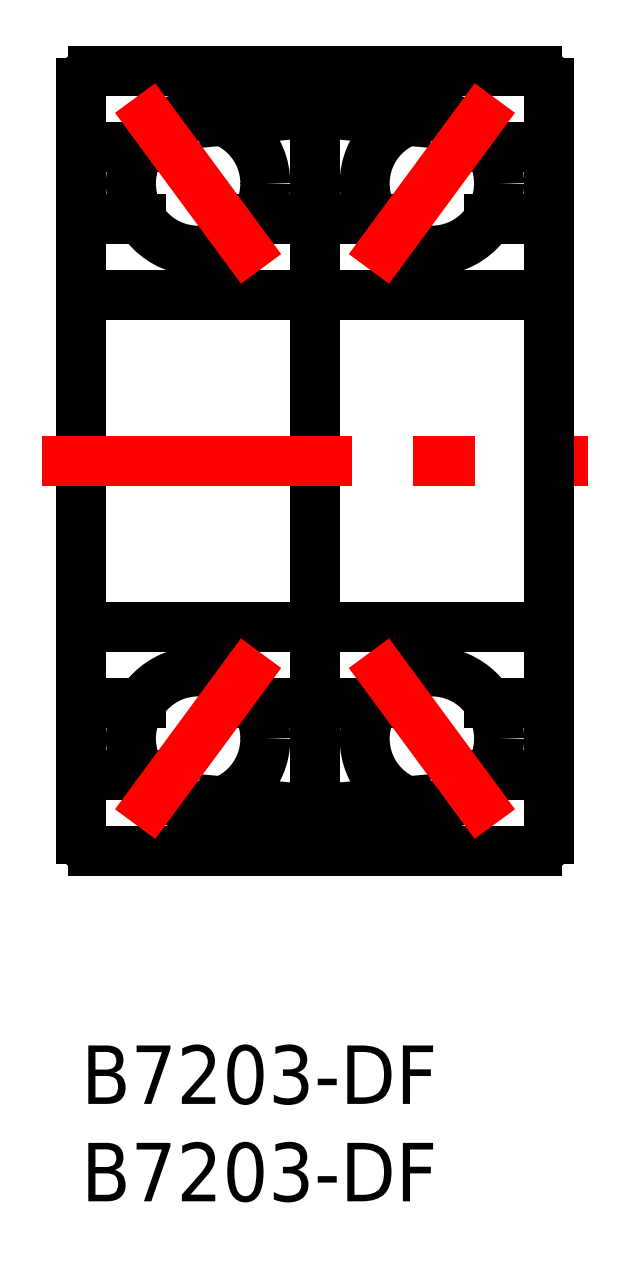
<metadata>
{"format":"dxf","ext":"dxf","renderer":"ezdxf+matplotlib","layout":"modelspace","background":"white","min_lineweight":24,"dpi":150}
</metadata>
<code>
0
SECTION
2
ENTITIES
0
INSERT
8
MSM_CONTINUOUS
2
*U2
10
0
20
0
30
0
0
INSERT
8
MSM_CONTINUOUS
2
*U3
10
0
20
0
30
0
0
CIRCLE
8
MSM_CONTINUOUS
10
18
20
15.75
30
0
40
3.45
0
CIRCLE
8
MSM_CONTINUOUS
10
18
20
44.25
30
0
40
3.45
0
CIRCLE
8
MSM_CONTINUOUS
10
6
20
15.75
30
0
40
3.45
0
CIRCLE
8
MSM_CONTINUOUS
10
6
20
44.25
30
0
40
3.45
0
ARC
8
MSM_CONTINUOUS
10
11.7
20
49.7
30
0
40
0.3
50
0
51
90
0
ARC
8
MSM_CONTINUOUS
10
0.6
20
49.4
30
0
40
0.6
50
90
51
180
0
ARC
8
MSM_CONTINUOUS
10
11.4
20
39.1
30
0
40
0.6
50
270
51
0
0
ARC
8
MSM_CONTINUOUS
10
11.4
20
20.9
30
0
40
0.6
50
0
51
90
0
ARC
8
MSM_CONTINUOUS
10
0.3
20
38.8
30
0
40
0.3
50
180
51
270
0
ARC
8
MSM_CONTINUOUS
10
0.3
20
21.2
30
0
40
0.3
50
90
51
180
0
ARC
8
MSM_CONTINUOUS
10
11.7
20
10.3
30
0
40
0.3
50
270
51
0
0
ARC
8
MSM_CONTINUOUS
10
0.6
20
10.6
30
0
40
0.6
50
180
51
270
0
LINE
8
MSM_CONTINUOUS
10
0
20
46.1
30
0
11
3.088
21
46.1
31
0
0
LINE
8
MSM_CONTINUOUS
10
0.6
20
50
30
0
11
11.7
21
50
31
0
0
LINE
8
MSM_CONTINUOUS
10
15.09
20
42.4
30
0
11
8.912
21
42.4
31
0
0
LINE
8
MSM_CONTINUOUS
10
7.244
20
47.47
30
0
11
12
21
47.9
31
0
0
LINE
8
MSM_CONTINUOUS
10
0
20
42.4
30
0
11
3.088
21
42.4
31
0
0
LINE
8
MSM_CONTINUOUS
10
0
20
17.6
30
0
11
3.088
21
17.6
31
0
0
LINE
8
MSM_CONTINUOUS
10
0.3
20
38.5
30
0
11
11.4
21
38.5
31
0
0
LINE
8
MSM_CONTINUOUS
10
0.3
20
21.5
30
0
11
11.4
21
21.5
31
0
0
LINE
8
MSM_CONTINUOUS
10
15.09
20
17.6
30
0
11
8.912
21
17.6
31
0
0
LINE
8
MSM_CONTINUOUS
10
0
20
13.9
30
0
11
3.088
21
13.9
31
0
0
LINE
8
MSM_CONTINUOUS
10
11.7
20
10
30
0
11
0.6
21
10
31
0
0
LINE
8
MSM_CONTINUOUS
10
7.244
20
12.53
30
0
11
12
21
12.1
31
0
0
LINE
8
MSM_CONTINUOUS
10
0
20
10.6
30
0
11
0
21
49.4
31
0
0
LINE
8
MSM_CONTINUOUS
10
12
20
49.7
30
0
11
12
21
10.3
31
0
0
LINE
8
MSM_CENTER
10
-2
20
30
30
0
11
26
21
30
31
0
0
ARC
8
MSM_CONTINUOUS
10
12.3
20
10.3
30
0
40
0.3
50
180
51
270
0
ARC
8
MSM_CONTINUOUS
10
23.4
20
10.6
30
0
40
0.6
50
270
51
0
0
ARC
8
MSM_CONTINUOUS
10
12.6
20
20.9
30
0
40
0.6
50
90
51
180
0
ARC
8
MSM_CONTINUOUS
10
12.6
20
39.1
30
0
40
0.6
50
180
51
270
0
ARC
8
MSM_CONTINUOUS
10
23.7
20
21.2
30
0
40
0.3
50
0
51
90
0
ARC
8
MSM_CONTINUOUS
10
23.7
20
38.8
30
0
40
0.3
50
270
51
0
0
ARC
8
MSM_CONTINUOUS
10
12.3
20
49.7
30
0
40
0.3
50
90
51
180
0
ARC
8
MSM_CONTINUOUS
10
23.4
20
49.4
30
0
40
0.6
50
0
51
90
0
LINE
8
MSM_CONTINUOUS
10
24
20
13.9
30
0
11
20.91
21
13.9
31
0
0
LINE
8
MSM_CONTINUOUS
10
23.4
20
10
30
0
11
12.3
21
10
31
0
0
LINE
8
MSM_CONTINUOUS
10
16.76
20
12.53
30
0
11
12
21
12.1
31
0
0
LINE
8
MSM_CONTINUOUS
10
24
20
17.6
30
0
11
20.91
21
17.6
31
0
0
LINE
8
MSM_CONTINUOUS
10
24
20
42.4
30
0
11
20.91
21
42.4
31
0
0
LINE
8
MSM_CONTINUOUS
10
23.7
20
21.5
30
0
11
12.6
21
21.5
31
0
0
LINE
8
MSM_CONTINUOUS
10
23.7
20
38.5
30
0
11
12.6
21
38.5
31
0
0
LINE
8
MSM_CONTINUOUS
10
24
20
46.1
30
0
11
20.91
21
46.1
31
0
0
LINE
8
MSM_CONTINUOUS
10
12.3
20
50
30
0
11
23.4
21
50
31
0
0
LINE
8
MSM_CONTINUOUS
10
16.76
20
47.47
30
0
11
12
21
47.9
31
0
0
LINE
8
MSM_CONTINUOUS
10
24
20
49.4
30
0
11
24
21
10.6
31
0
0
LINE
8
MSM_CENTER
10
2.767
20
48.64
30
0
11
9.233
21
39.86
31
0
0
LINE
8
MSM_CENTER
10
9.233
20
20.14
30
0
11
2.767
21
11.36
31
0
0
LINE
8
MSM_CENTER
10
21.23
20
48.64
30
0
11
14.77
21
39.86
31
0
0
LINE
8
MSM_CENTER
10
14.77
20
20.14
30
0
11
21.23
21
11.36
31
0
0
ENDSEC
0
EOF

</code>
